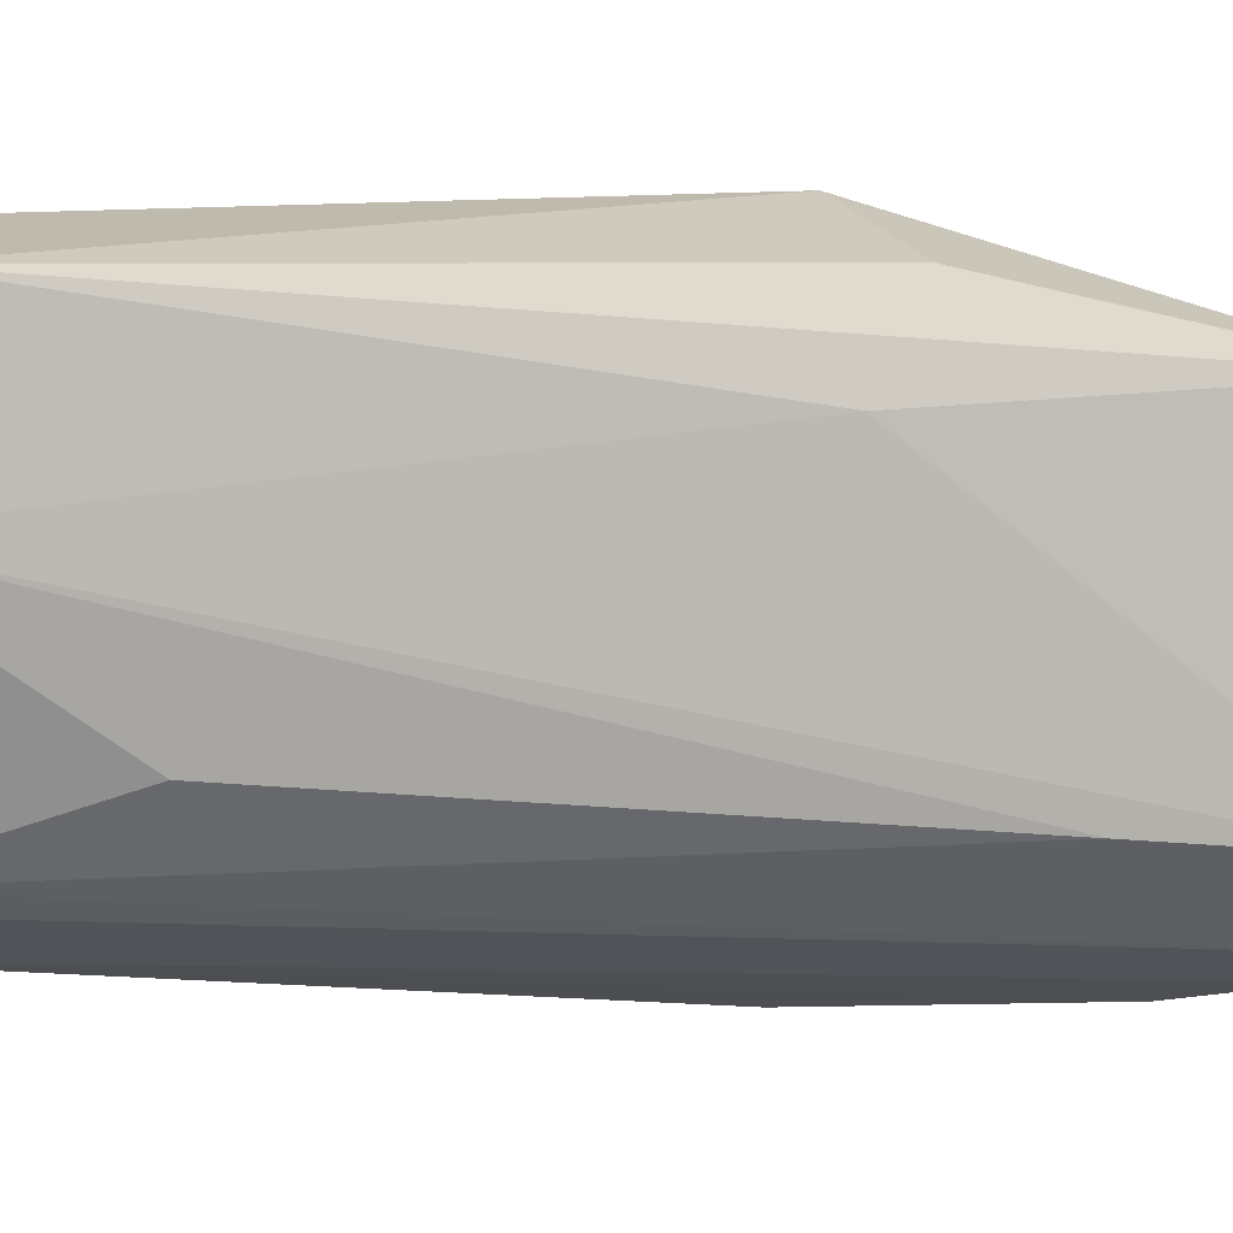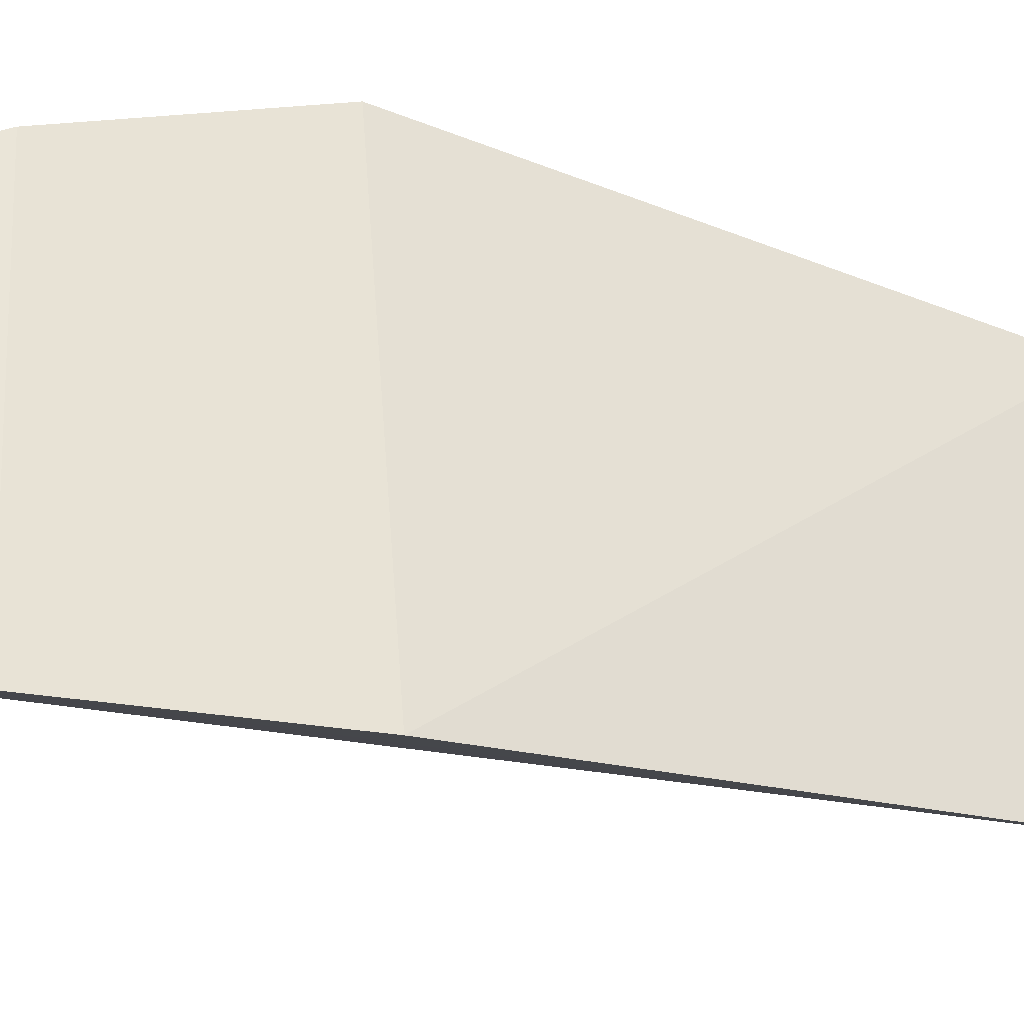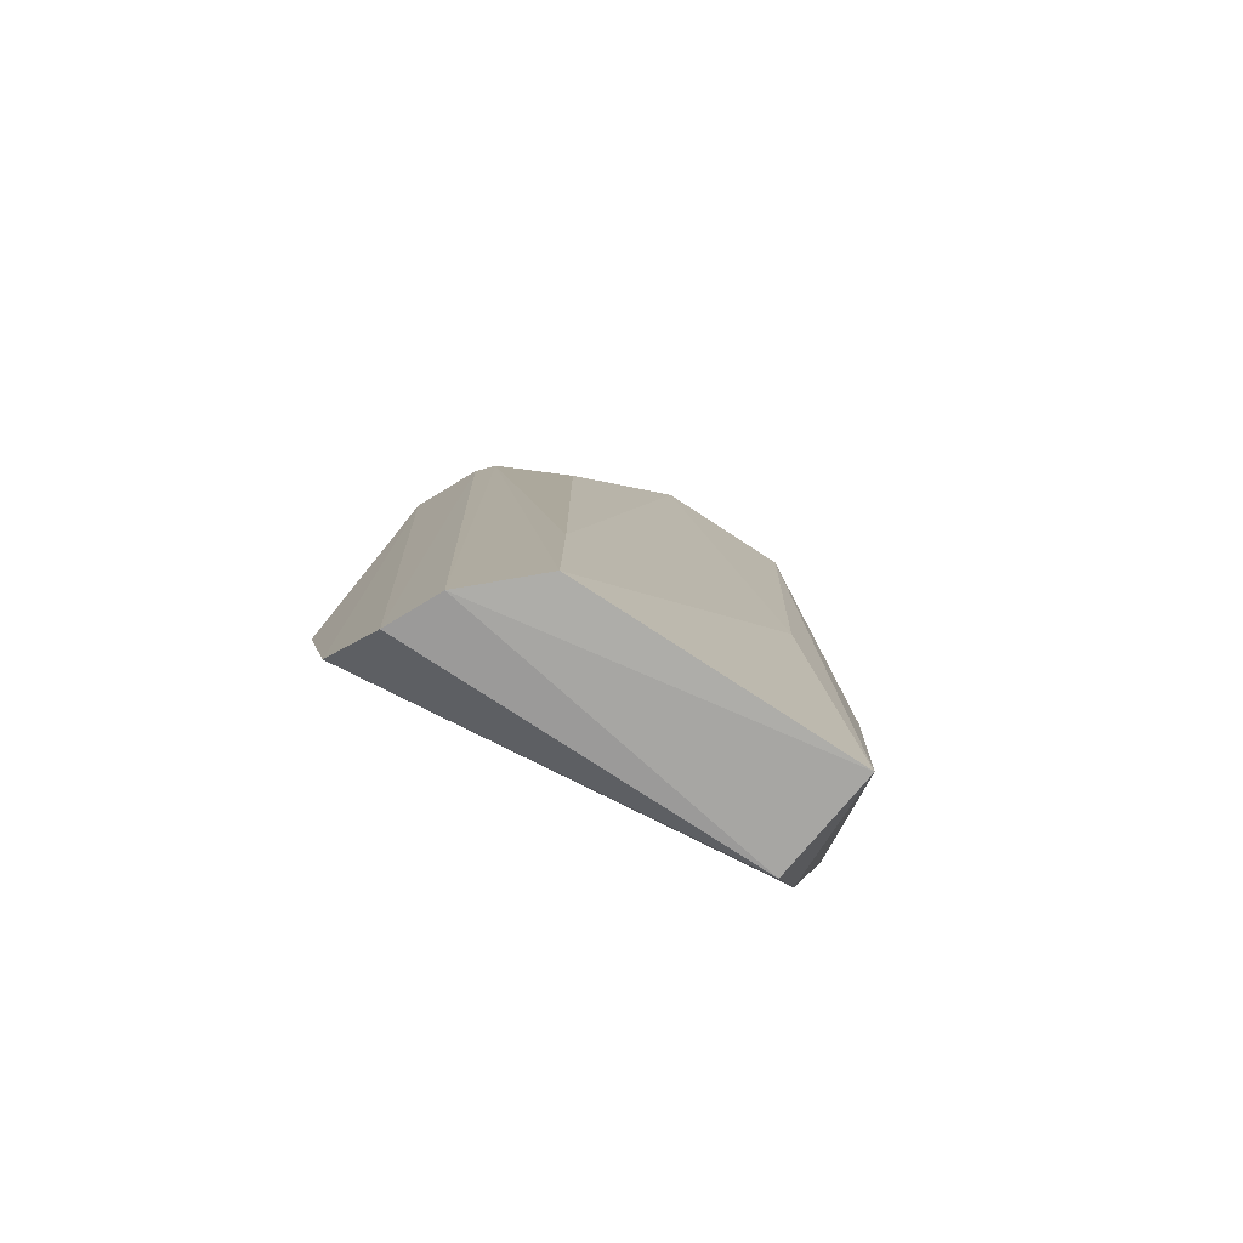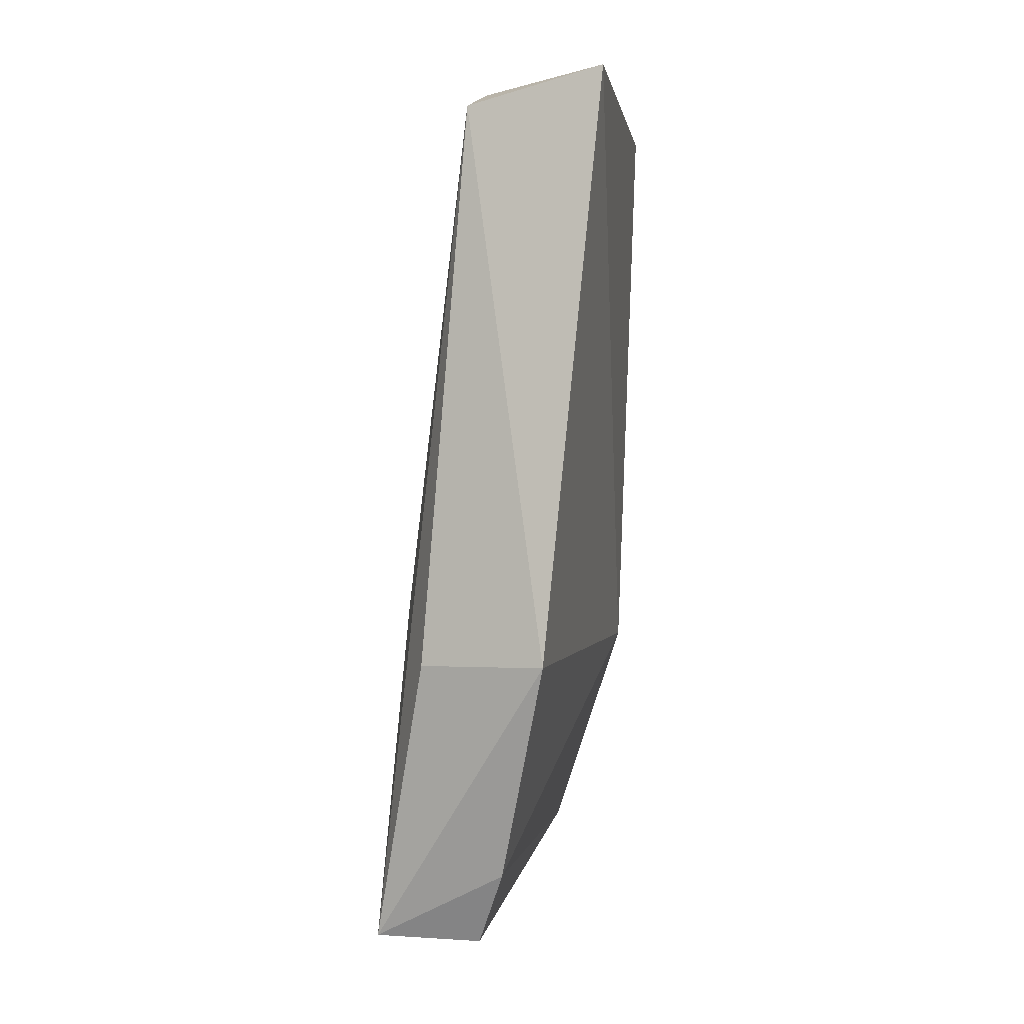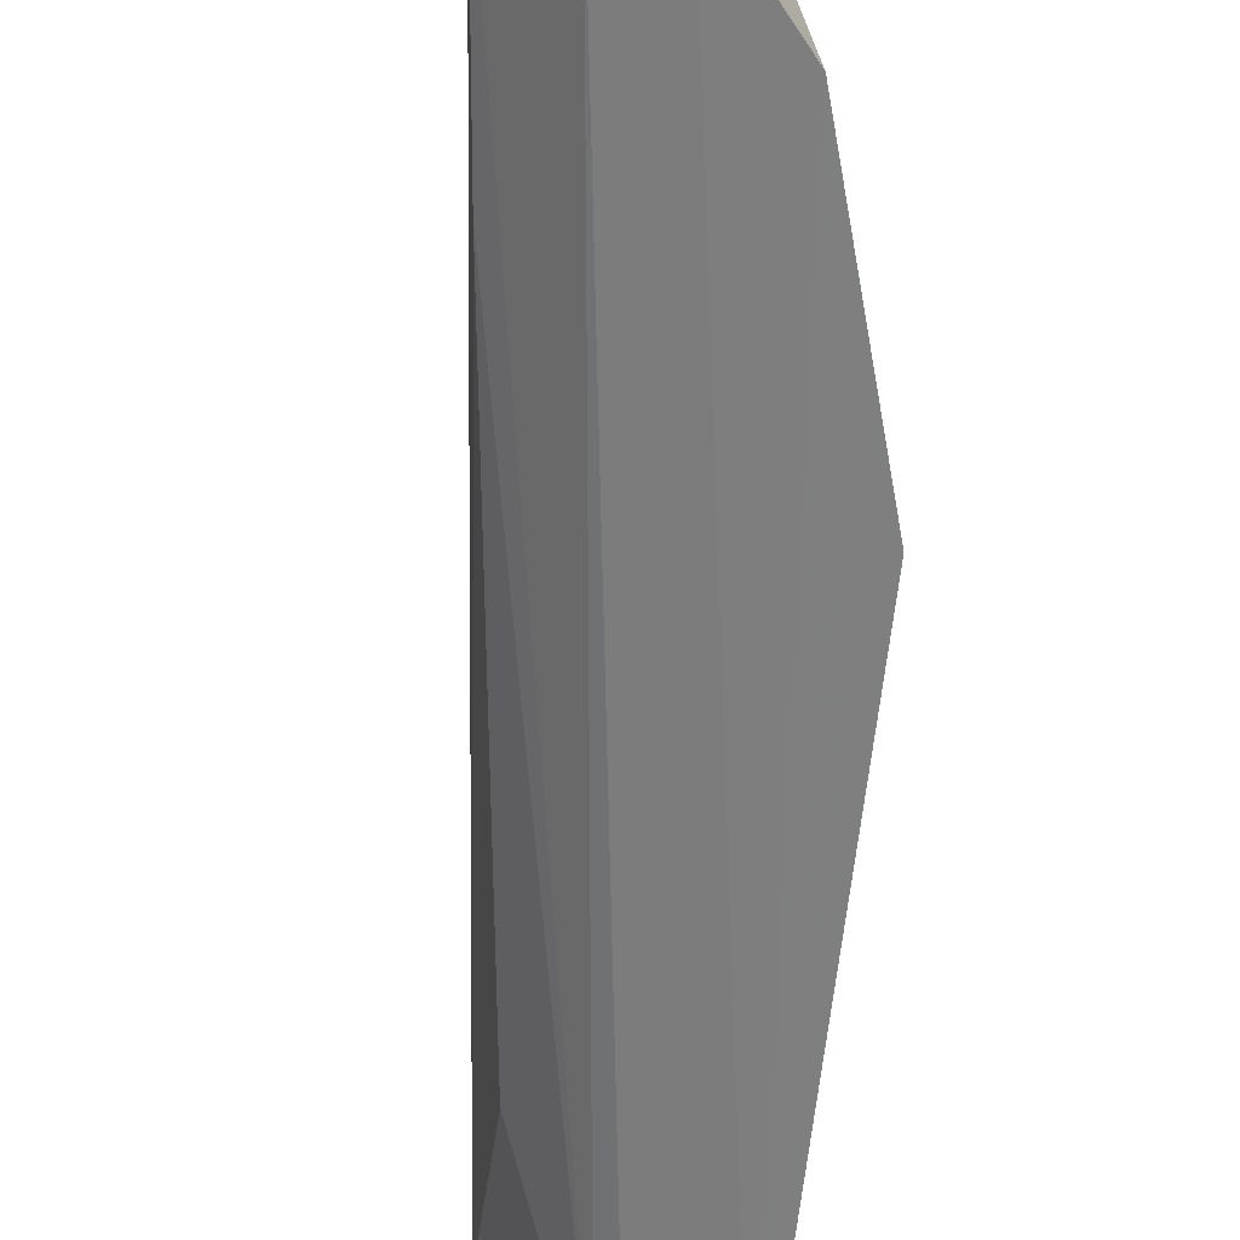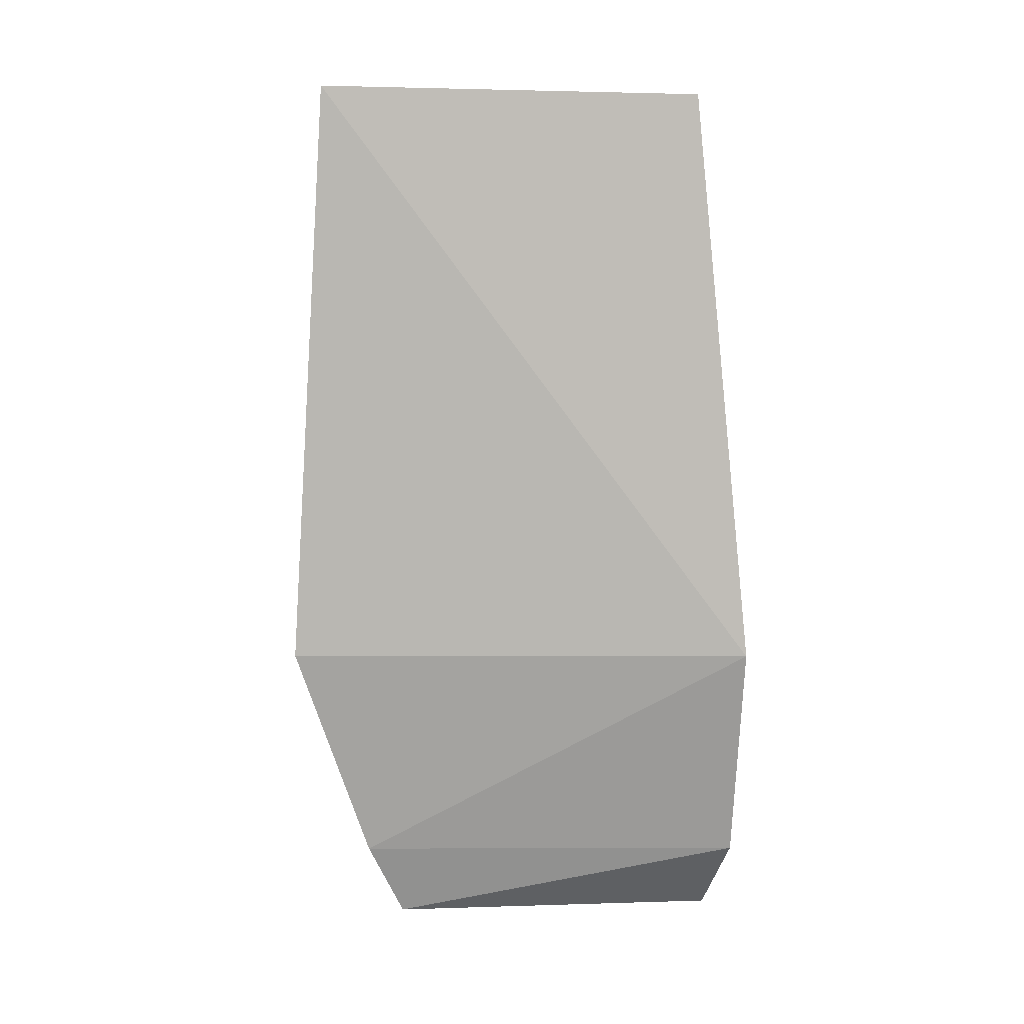
<metadata>
{"format":"obj","ext":"obj","renderer":"f3d","projection":"perspective","resolution":1024,"background":"white","views":[{"elev":2.4,"azim":-115.2,"up":"+Z"},{"elev":-28.0,"azim":56.0,"up":"+Z"},{"elev":-71.1,"azim":-123.1,"up":"+Y"},{"elev":0.4,"azim":4.4,"up":"+Y"},{"elev":-67.6,"azim":-8.2,"up":"+Z"},{"elev":2.4,"azim":83.7,"up":"+Y"}]}
</metadata>
<code>
v -0.02588 0.03364 0.0259
v -0.02897 0.001905 0.02748
v -0.02553 0.001951 0.002027
v -0.02437 0.0333 0.005196
v -0.03875 -0.01364 0.007304
v -0.03323 0.03189 0.02438
v -0.03288 -0.01391 0.02118
v -0.03589 -0.01404 0.004087
v -0.03285 0.03396 0.01735
v -0.03145 -0.009856 0.02323
v -0.03848 -0.0135 0.02184
v -0.02909 0.03256 0.007634
v -0.03324 -0.01397 0.002866
v -0.03686 0.004643 0.02066
v -0.02948 -0.009891 0.002004
v -0.03566 0.001763 0.02497
v -0.02812 0.03276 0.006847
v -0.03307 0.02405 0.01061
v -0.0373 -0.003256 0.008227
f 1 2 3
f 1 3 4
f 6 2 1
f 9 6 1
f 9 1 4
f 10 3 2
f 11 8 7
f 11 5 8
f 11 10 2
f 11 7 10
f 12 8 5
f 13 7 8
f 14 9 5
f 14 6 9
f 14 11 6
f 14 5 11
f 15 10 7
f 15 3 10
f 15 7 13
f 15 13 4
f 15 4 3
f 16 11 2
f 16 2 6
f 16 6 11
f 17 8 12
f 17 13 8
f 17 4 13
f 17 12 9
f 17 9 4
f 18 9 12
f 19 18 12
f 19 12 5
f 19 5 9
f 19 9 18

</code>
